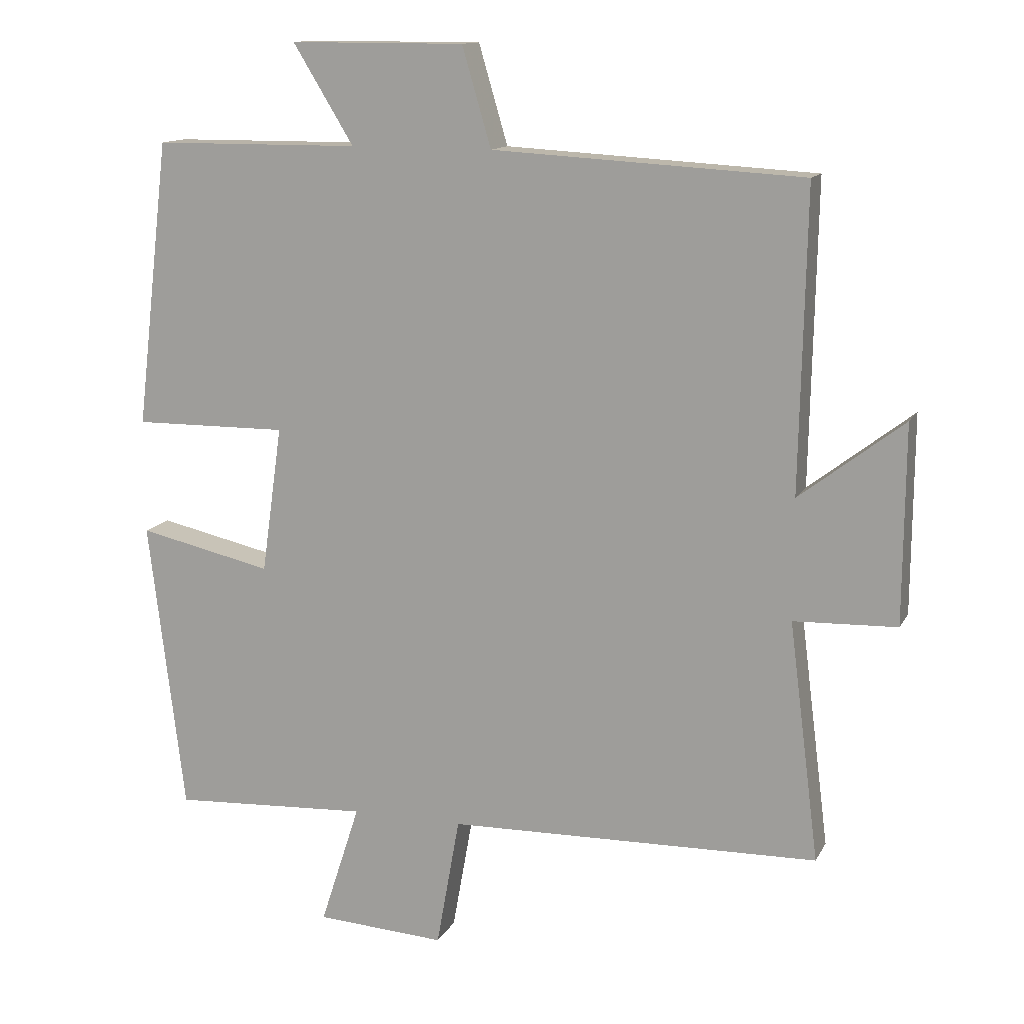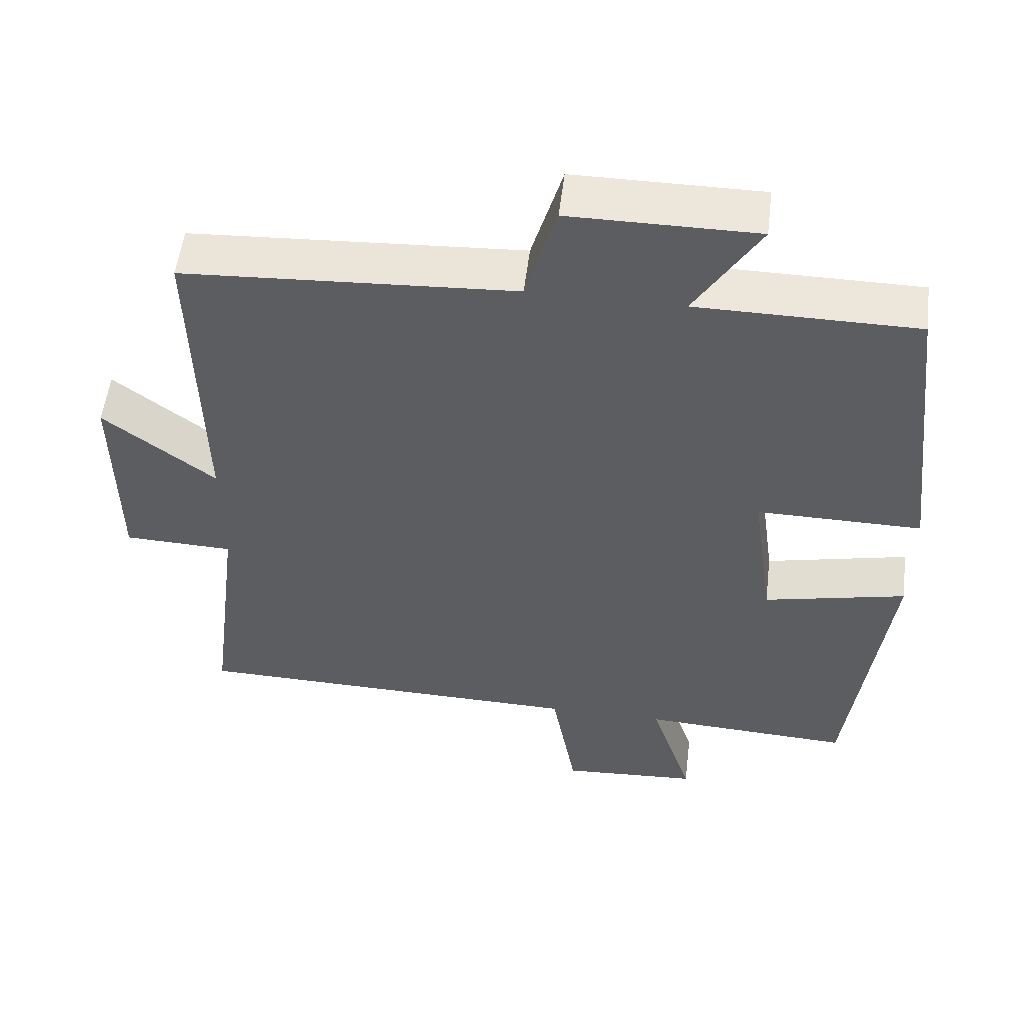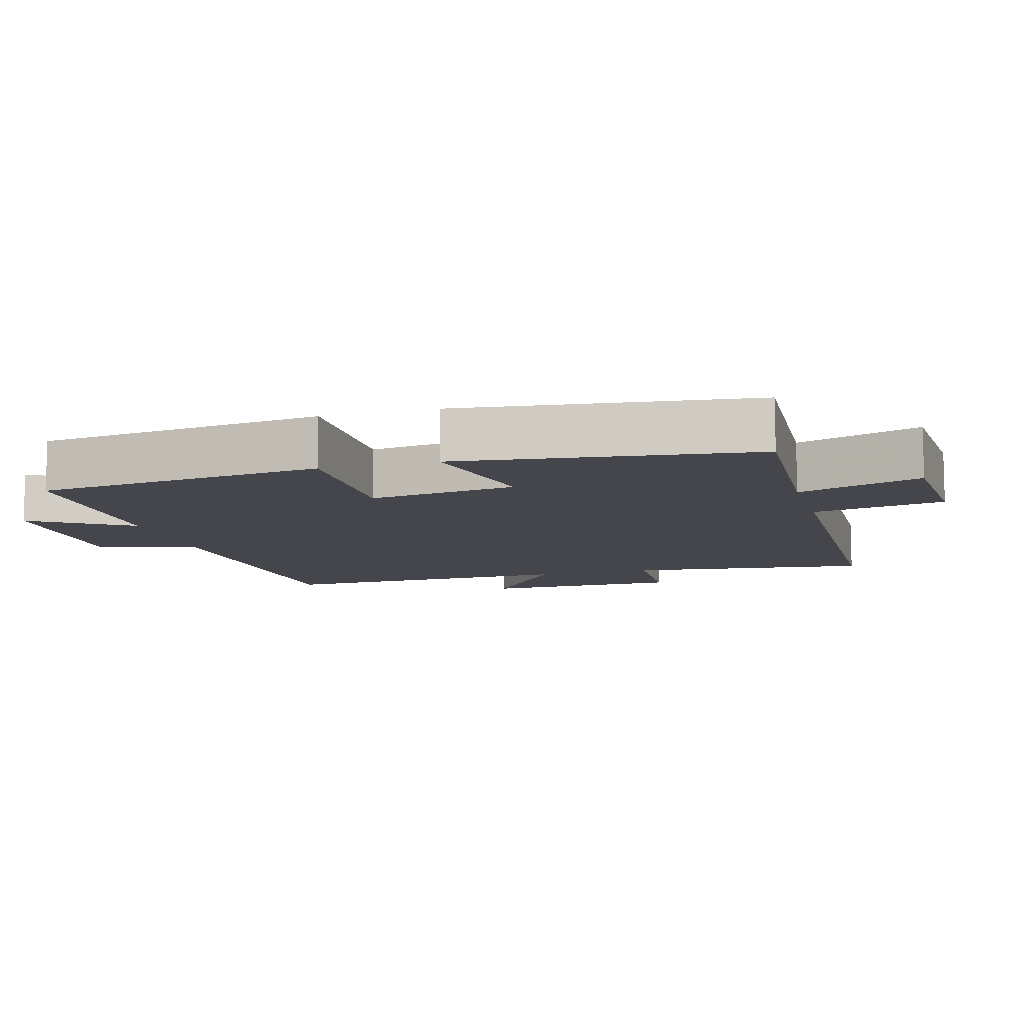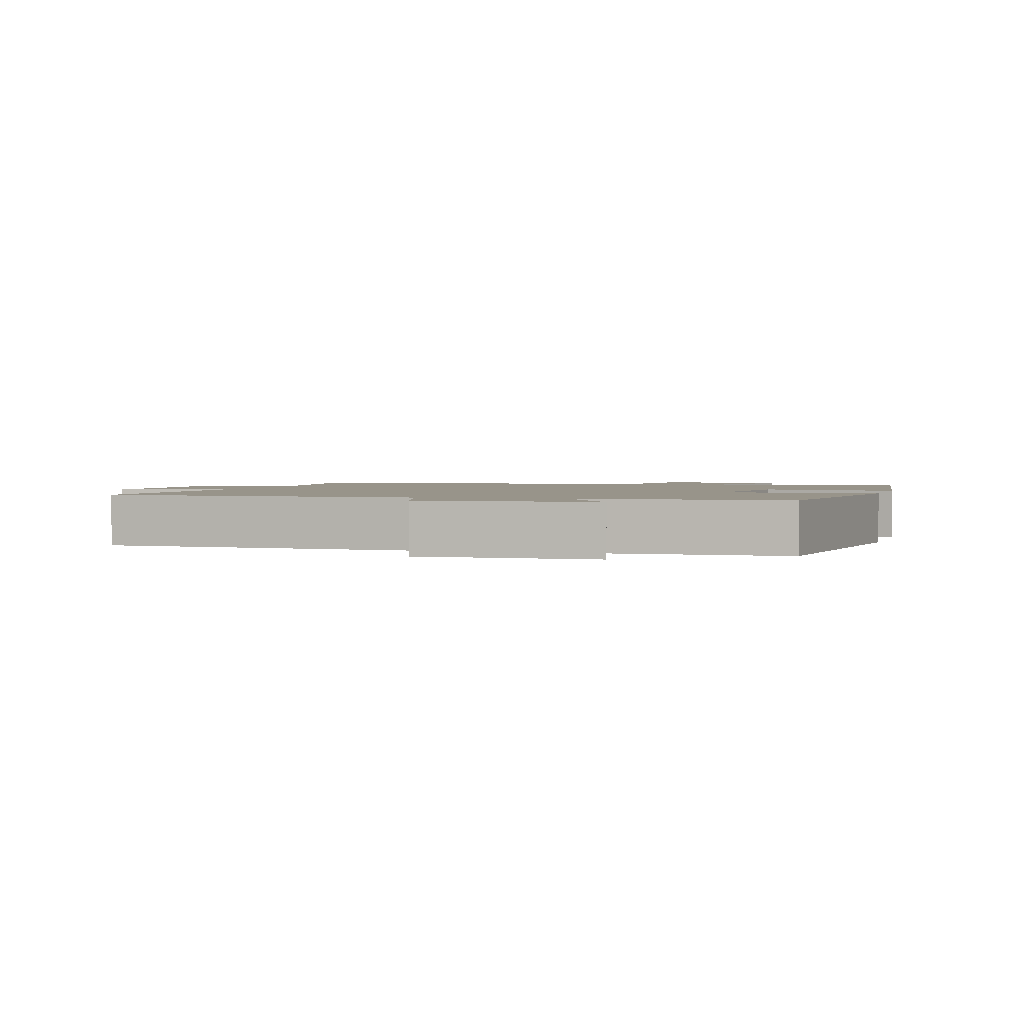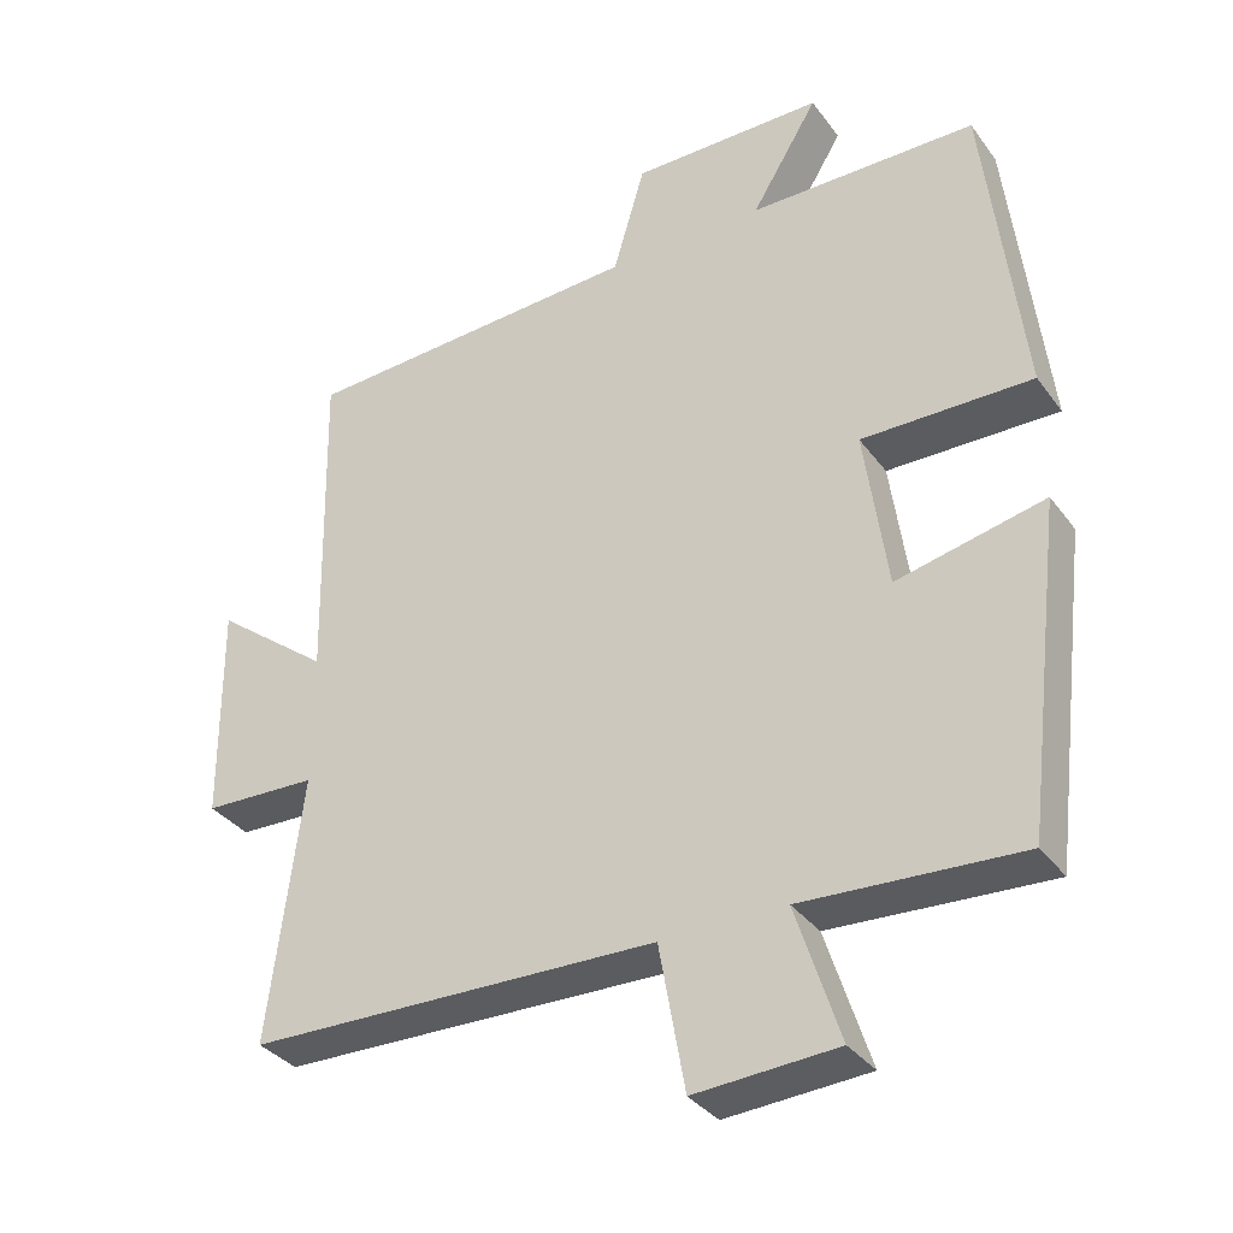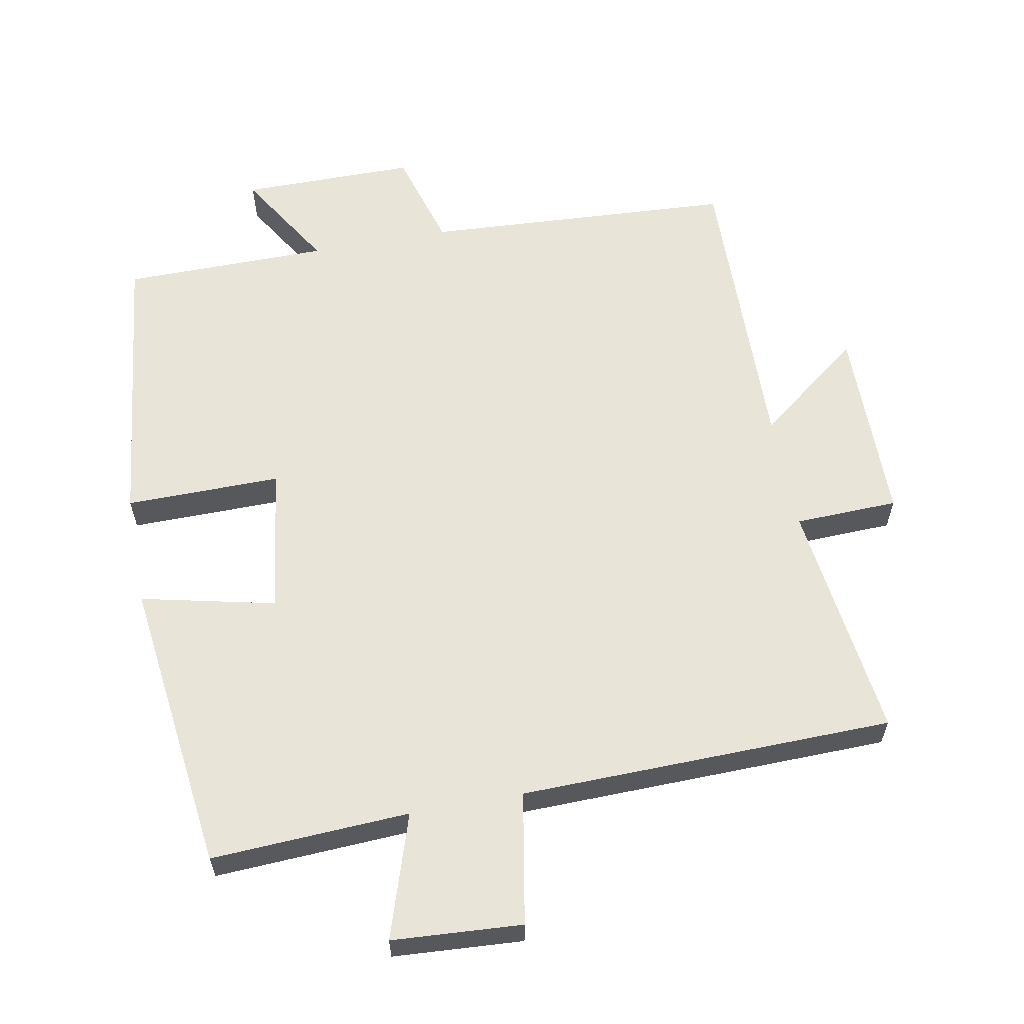
<metadata>
{"format":"obj","ext":"obj","renderer":"f3d","projection":"perspective","resolution":1024,"background":"white","views":[{"elev":13.1,"azim":-161.1,"up":"+Z"},{"elev":53.9,"azim":6.9,"up":"+Z"},{"elev":-10.0,"azim":105.6,"up":"+Y"},{"elev":1.8,"azim":16.3,"up":"+Y"},{"elev":-34.4,"azim":31.0,"up":"+Z"},{"elev":60.4,"azim":169.4,"up":"+Y"}]}
</metadata>
<code>
v -0.544 0.07 -0.489
v -0.5 0.07 -0.14
v -0.65 0.07 -0.135
v -0.652 0.07 0.153
v -0.5 0.07 0.036
v -0.509 0.07 0.474
v -0.057 0.07 0.5
v -0.015 0.07 0.644
v 0.239 0.07 0.644
v 0.151 0.07 0.5
v 0.451 0.07 0.498
v 0.5 0.07 0.08
v 0.275 0.07 0.082
v 0.305 0.07 -0.132
v 0.5 0.07 -0.088
v 0.448 0.07 -0.515
v 0.161 0.07 -0.5
v 0.219 0.07 -0.679
v 0.031 0.07 -0.691
v -0.003 0.07 -0.5
v -0.544 0 -0.489
v -0.5 0 -0.14
v -0.65 0 -0.135
v -0.652 0 0.153
v -0.5 0 0.036
v -0.509 0 0.474
v -0.057 0 0.5
v -0.015 0 0.644
v 0.239 0 0.644
v 0.151 0 0.5
v 0.451 0 0.498
v 0.5 0 0.08
v 0.275 0 0.082
v 0.305 0 -0.132
v 0.5 0 -0.088
v 0.448 0 -0.515
v 0.161 0 -0.5
v 0.219 0 -0.679
v 0.031 0 -0.691
v -0.003 0 -0.5
f 17 18 19 20
f 17 20 1 2
f 14 15 16 17
f 13 14 17 2
f 10 11 12 13
f 10 13 2 3
f 7 8 9 10
f 5 6 7 10
f 5 10 3
f 3 4 5
f 40 39 38 37
f 22 21 40 37
f 37 36 35 34
f 22 37 34 33
f 33 32 31 30
f 23 22 33 30
f 30 29 28 27
f 30 27 26 25
f 23 30 25
f 25 24 23
f 1 21 22 2
f 2 22 23 3
f 3 23 24 4
f 4 24 25 5
f 5 25 26 6
f 6 26 27 7
f 7 27 28 8
f 8 28 29 9
f 9 29 30 10
f 10 30 31 11
f 11 31 32 12
f 12 32 33 13
f 13 33 34 14
f 14 34 35 15
f 15 35 36 16
f 16 36 37 17
f 17 37 38 18
f 18 38 39 19
f 19 39 40 20
f 20 40 21 1

</code>
